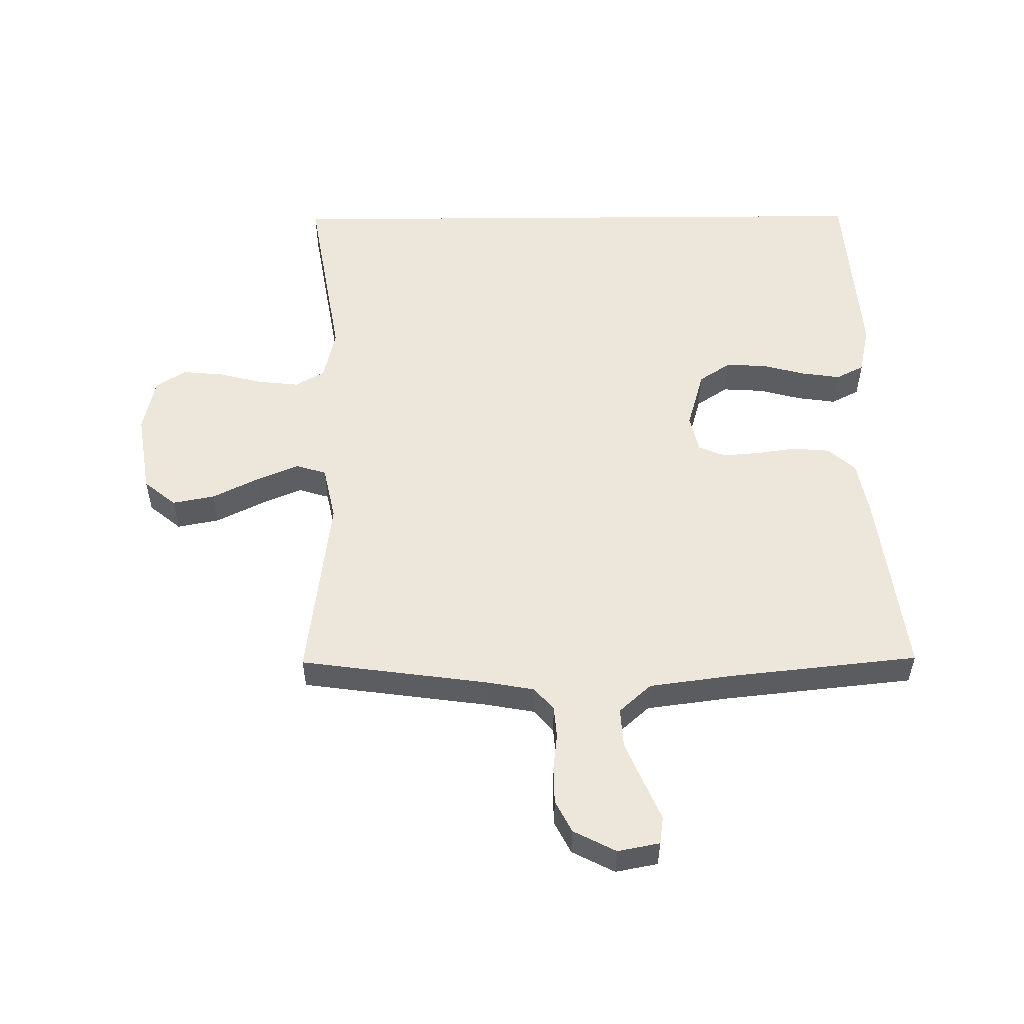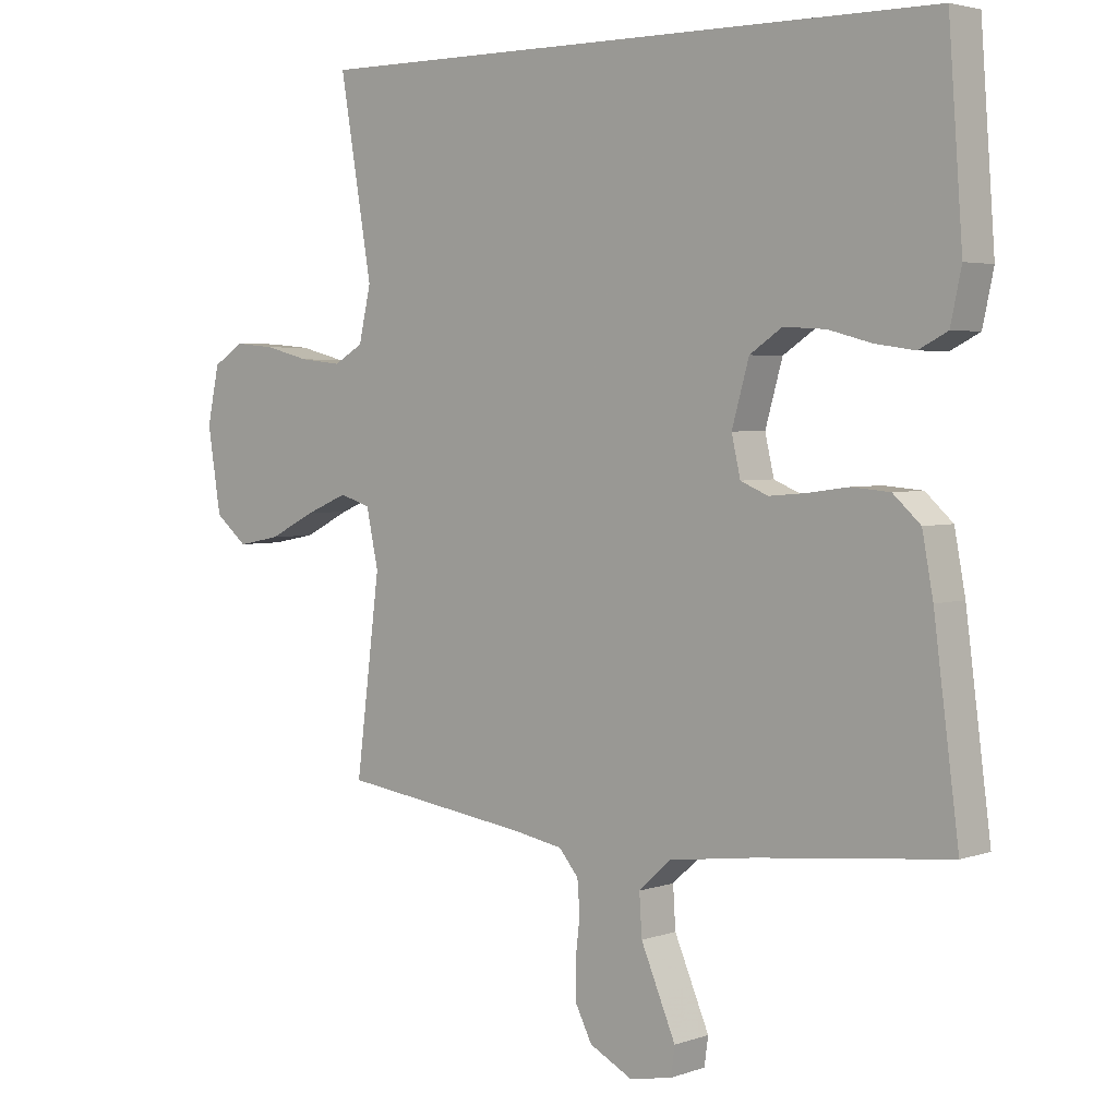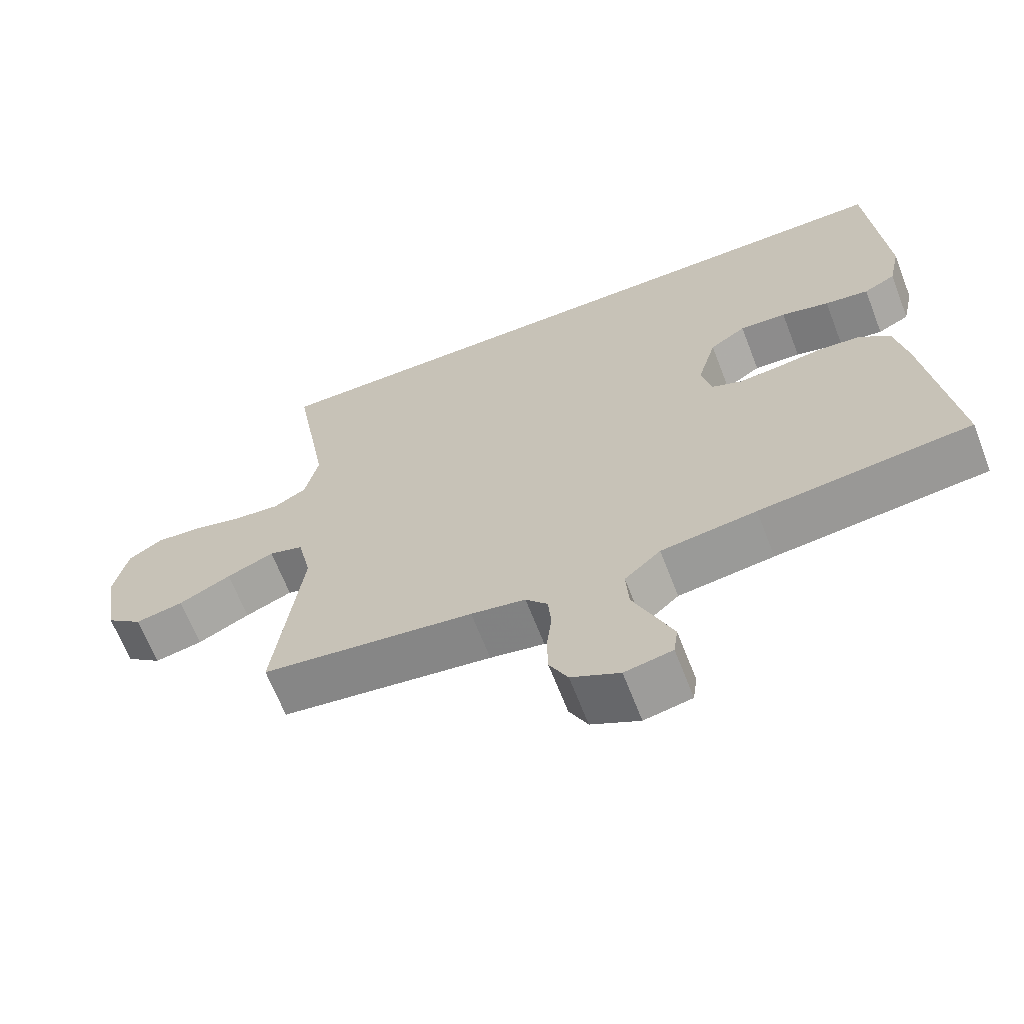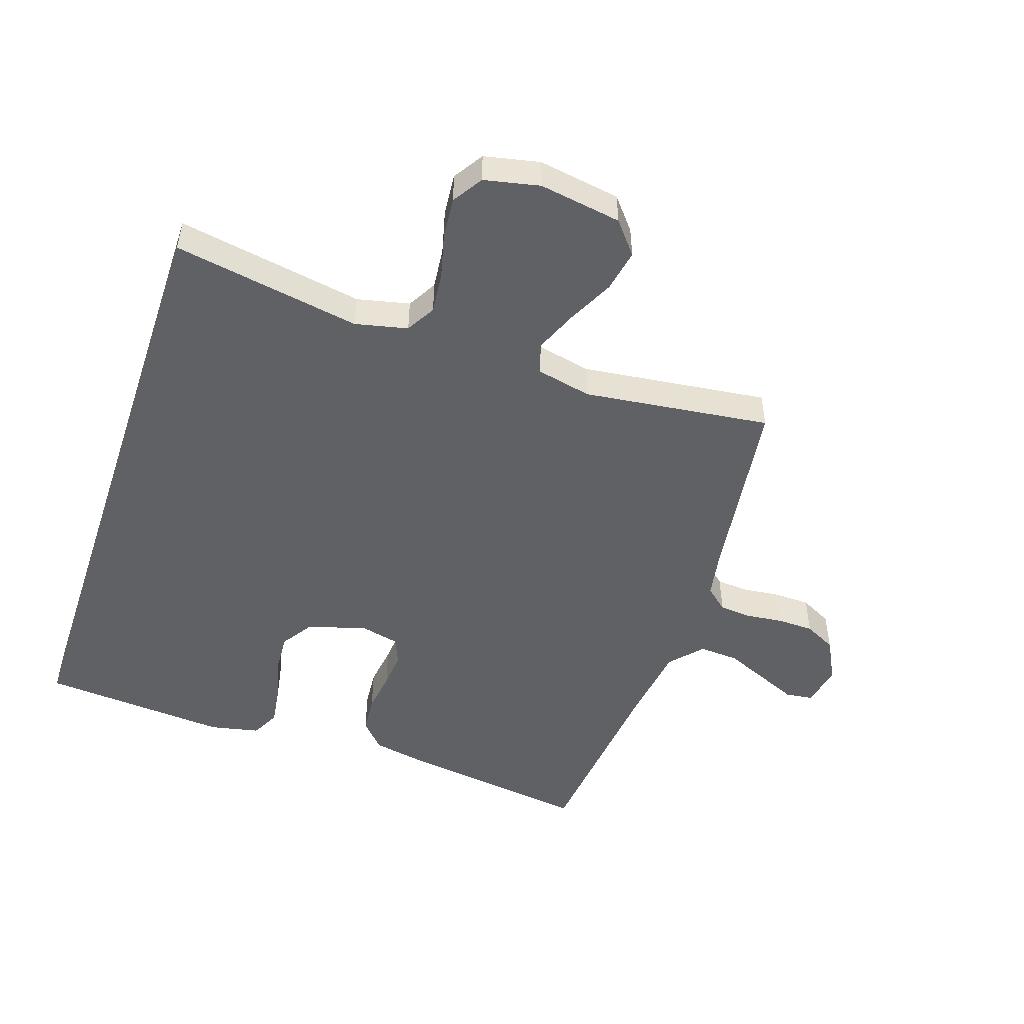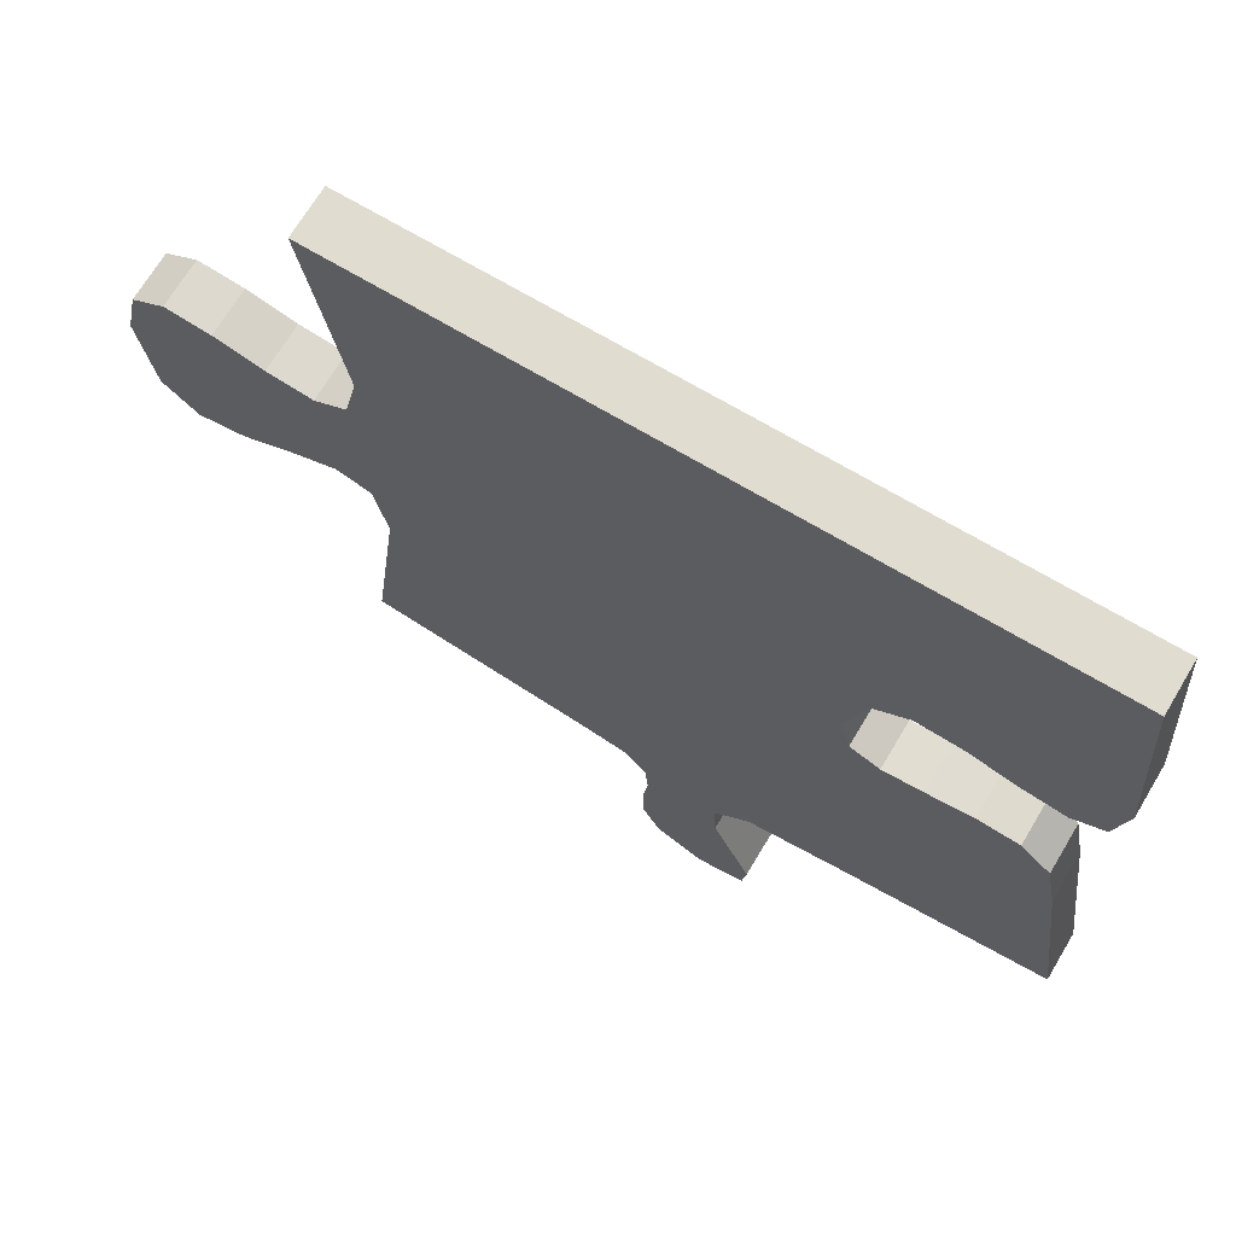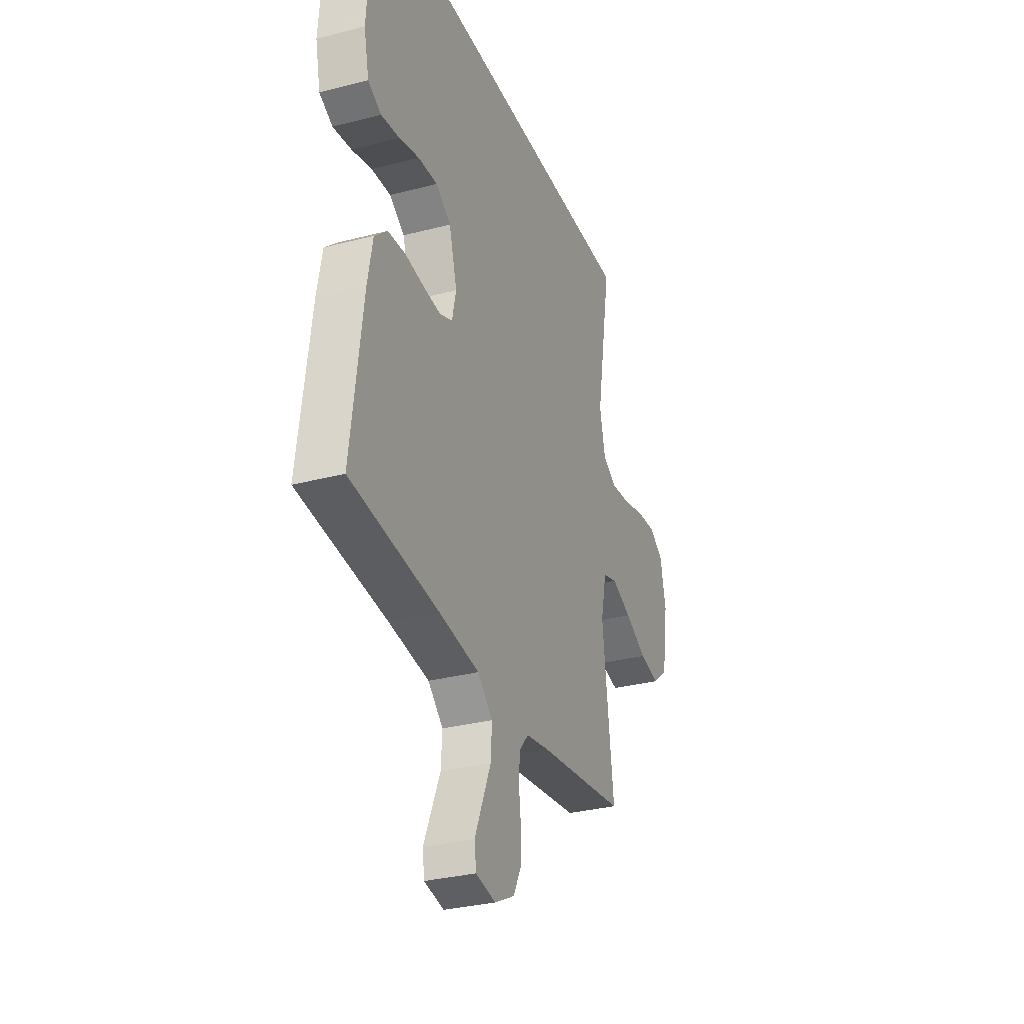
<metadata>
{"format":"obj","ext":"obj","renderer":"f3d","projection":"perspective","resolution":1024,"background":"white","views":[{"elev":53.7,"azim":179.5,"up":"+Y"},{"elev":3.5,"azim":-139.0,"up":"+Z"},{"elev":-66.0,"azim":-158.8,"up":"+Z"},{"elev":-49.9,"azim":71.4,"up":"+Y"},{"elev":69.4,"azim":-149.1,"up":"+Z"},{"elev":-31.2,"azim":-69.6,"up":"+Z"}]}
</metadata>
<code>
v 0.526 0.07 0.5
v 0.475 0.07 0.2
v 0.494 0.07 0.116
v 0.541 0.07 0.089
v 0.607 0.07 0.096
v 0.678 0.07 0.114
v 0.744 0.07 0.12
v 0.792 0.07 0.089
v 0.811 0.07 0
v 0.79 0.07 -0.132
v 0.739 0.07 -0.174
v 0.671 0.07 -0.161
v 0.597 0.07 -0.124
v 0.53 0.07 -0.096
v 0.481 0.07 -0.111
v 0.462 0.07 -0.2
v 0.5 0.07 -0.5
v 0.2 0.07 -0.541
v 0.123 0.07 -0.555
v 0.092 0.07 -0.591
v 0.088 0.07 -0.642
v 0.095 0.07 -0.701
v 0.094 0.07 -0.76
v 0.068 0.07 -0.811
v 0 0.07 -0.846
v -0.067 0.07 -0.833
v -0.073 0.07 -0.789
v -0.047 0.07 -0.728
v -0.018 0.07 -0.66
v -0.014 0.07 -0.596
v -0.065 0.07 -0.55
v -0.2 0.07 -0.532
v -0.5 0.07 -0.5
v -0.461 0.07 -0.2
v -0.444 0.07 -0.109
v -0.401 0.07 -0.07
v -0.341 0.07 -0.065
v -0.276 0.07 -0.074
v -0.218 0.07 -0.079
v -0.175 0.07 -0.061
v -0.161 0.07 0
v -0.188 0.07 0.095
v -0.239 0.07 0.129
v -0.305 0.07 0.125
v -0.373 0.07 0.107
v -0.435 0.07 0.098
v -0.48 0.07 0.121
v -0.497 0.07 0.2
v -0.475 0.07 0.5
v 0.526 0 0.5
v 0.475 0 0.2
v 0.494 0 0.116
v 0.541 0 0.089
v 0.607 0 0.096
v 0.678 0 0.114
v 0.744 0 0.12
v 0.792 0 0.089
v 0.811 0 0
v 0.79 0 -0.132
v 0.739 0 -0.174
v 0.671 0 -0.161
v 0.597 0 -0.124
v 0.53 0 -0.096
v 0.481 0 -0.111
v 0.462 0 -0.2
v 0.5 0 -0.5
v 0.2 0 -0.541
v 0.123 0 -0.555
v 0.092 0 -0.591
v 0.088 0 -0.642
v 0.095 0 -0.701
v 0.094 0 -0.76
v 0.068 0 -0.811
v 0 0 -0.846
v -0.067 0 -0.833
v -0.073 0 -0.789
v -0.047 0 -0.728
v -0.018 0 -0.66
v -0.014 0 -0.596
v -0.065 0 -0.55
v -0.2 0 -0.532
v -0.5 0 -0.5
v -0.461 0 -0.2
v -0.444 0 -0.109
v -0.401 0 -0.07
v -0.341 0 -0.065
v -0.276 0 -0.074
v -0.218 0 -0.079
v -0.175 0 -0.061
v -0.161 0 0
v -0.188 0 0.095
v -0.239 0 0.129
v -0.305 0 0.125
v -0.373 0 0.107
v -0.435 0 0.098
v -0.48 0 0.121
v -0.497 0 0.2
v -0.475 0 0.5
f 48 49 1
f 47 48 1
f 46 47 1
f 45 46 1
f 44 45 1
f 43 44 1 2
f 42 43 2 3
f 41 42 3 4
f 40 41 4 5
f 39 40 5
f 36 37 38
f 35 36 38
f 34 35 38
f 33 34 38
f 32 33 38
f 31 32 38 39
f 30 31 39 5
f 27 28 29
f 26 27 29
f 25 26 29
f 24 25 29
f 23 24 29
f 22 23 29
f 21 22 29
f 20 21 29 30
f 19 20 30 5
f 16 17 18
f 15 16 18 19
f 11 12 13
f 10 11 13
f 9 10 13
f 8 9 13
f 7 8 13
f 6 7 13
f 5 6 13
f 5 13 14
f 15 19 5
f 5 14 15
f 50 98 97
f 50 97 96
f 50 96 95
f 50 95 94
f 50 94 93
f 51 50 93 92
f 52 51 92 91
f 53 52 91 90
f 54 53 90 89
f 54 89 88
f 87 86 85
f 87 85 84
f 87 84 83
f 87 83 82
f 87 82 81
f 88 87 81 80
f 54 88 80 79
f 78 77 76
f 78 76 75
f 78 75 74
f 78 74 73
f 78 73 72
f 78 72 71
f 78 71 70
f 79 78 70 69
f 54 79 69 68
f 67 66 65
f 68 67 65 64
f 62 61 60
f 62 60 59
f 62 59 58
f 62 58 57
f 62 57 56
f 62 56 55
f 62 55 54
f 63 62 54
f 54 68 64
f 64 63 54
f 1 50 51 2
f 2 51 52 3
f 3 52 53 4
f 4 53 54 5
f 5 54 55 6
f 6 55 56 7
f 7 56 57 8
f 8 57 58 9
f 9 58 59 10
f 10 59 60 11
f 11 60 61 12
f 12 61 62 13
f 13 62 63 14
f 14 63 64 15
f 15 64 65 16
f 16 65 66 17
f 17 66 67 18
f 18 67 68 19
f 19 68 69 20
f 20 69 70 21
f 21 70 71 22
f 22 71 72 23
f 23 72 73 24
f 24 73 74 25
f 25 74 75 26
f 26 75 76 27
f 27 76 77 28
f 28 77 78 29
f 29 78 79 30
f 30 79 80 31
f 31 80 81 32
f 32 81 82 33
f 33 82 83 34
f 34 83 84 35
f 35 84 85 36
f 36 85 86 37
f 37 86 87 38
f 38 87 88 39
f 39 88 89 40
f 40 89 90 41
f 41 90 91 42
f 42 91 92 43
f 43 92 93 44
f 44 93 94 45
f 45 94 95 46
f 46 95 96 47
f 47 96 97 48
f 48 97 98 49
f 49 98 50 1

</code>
